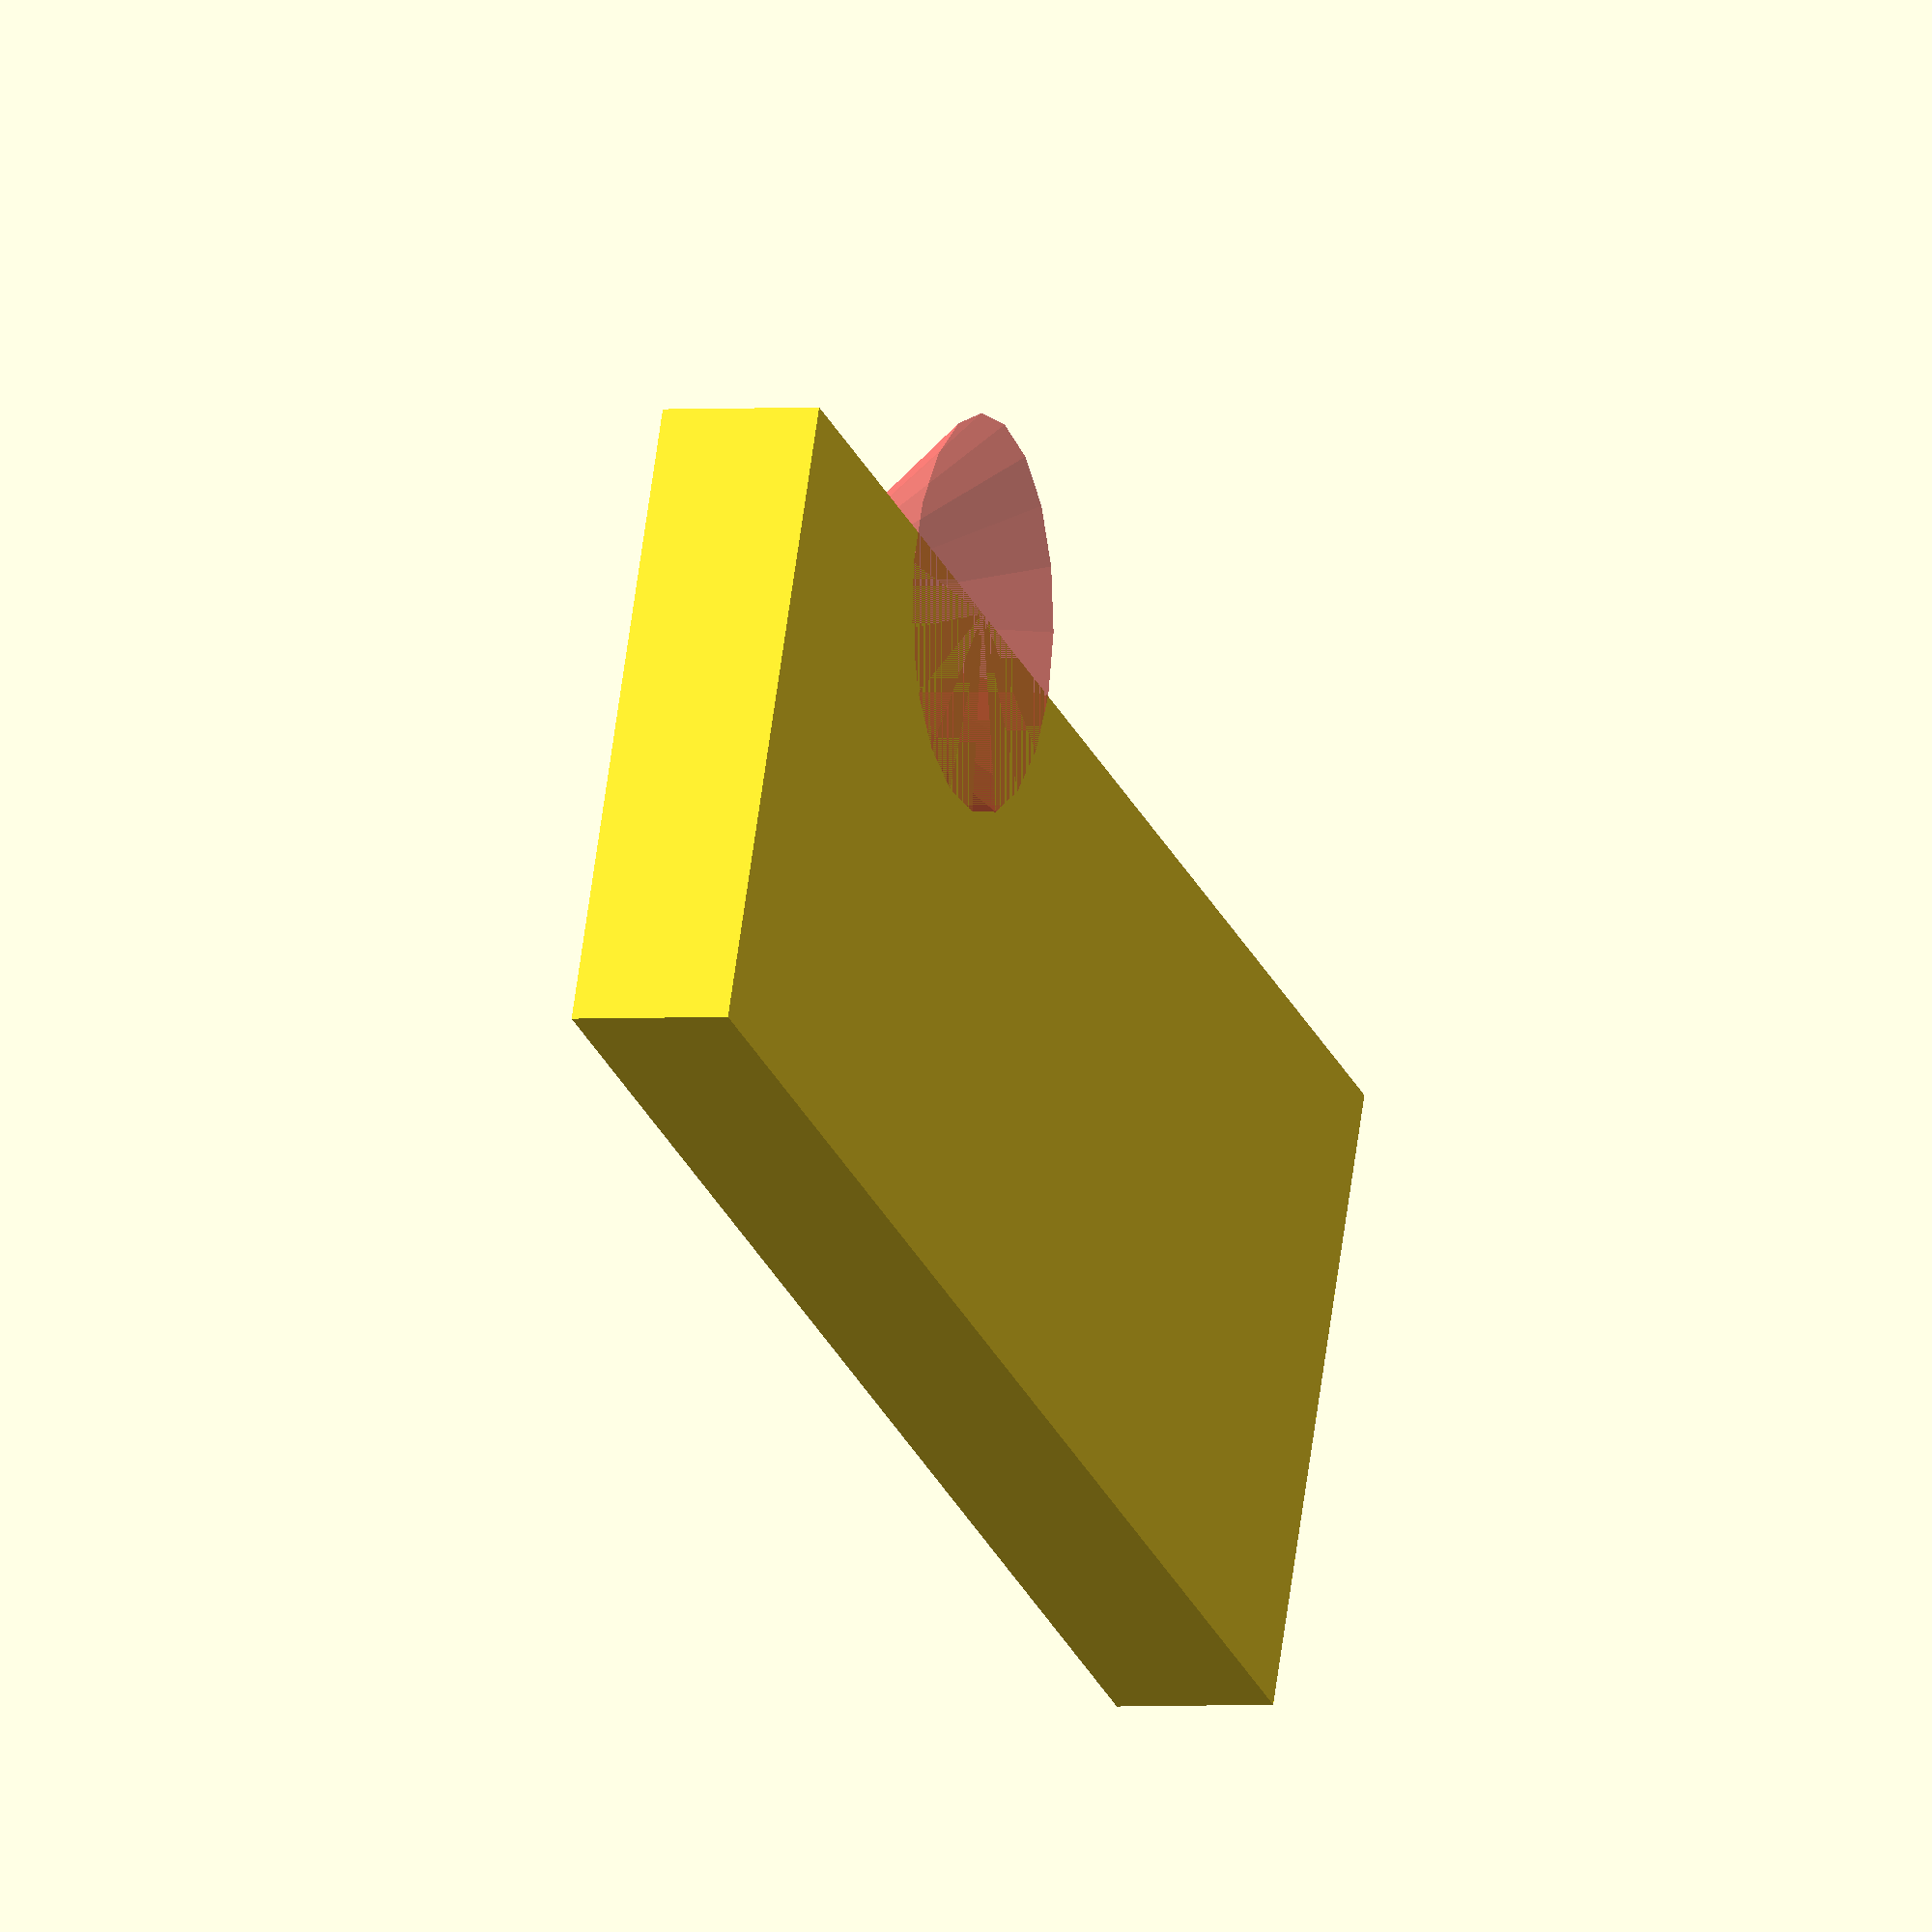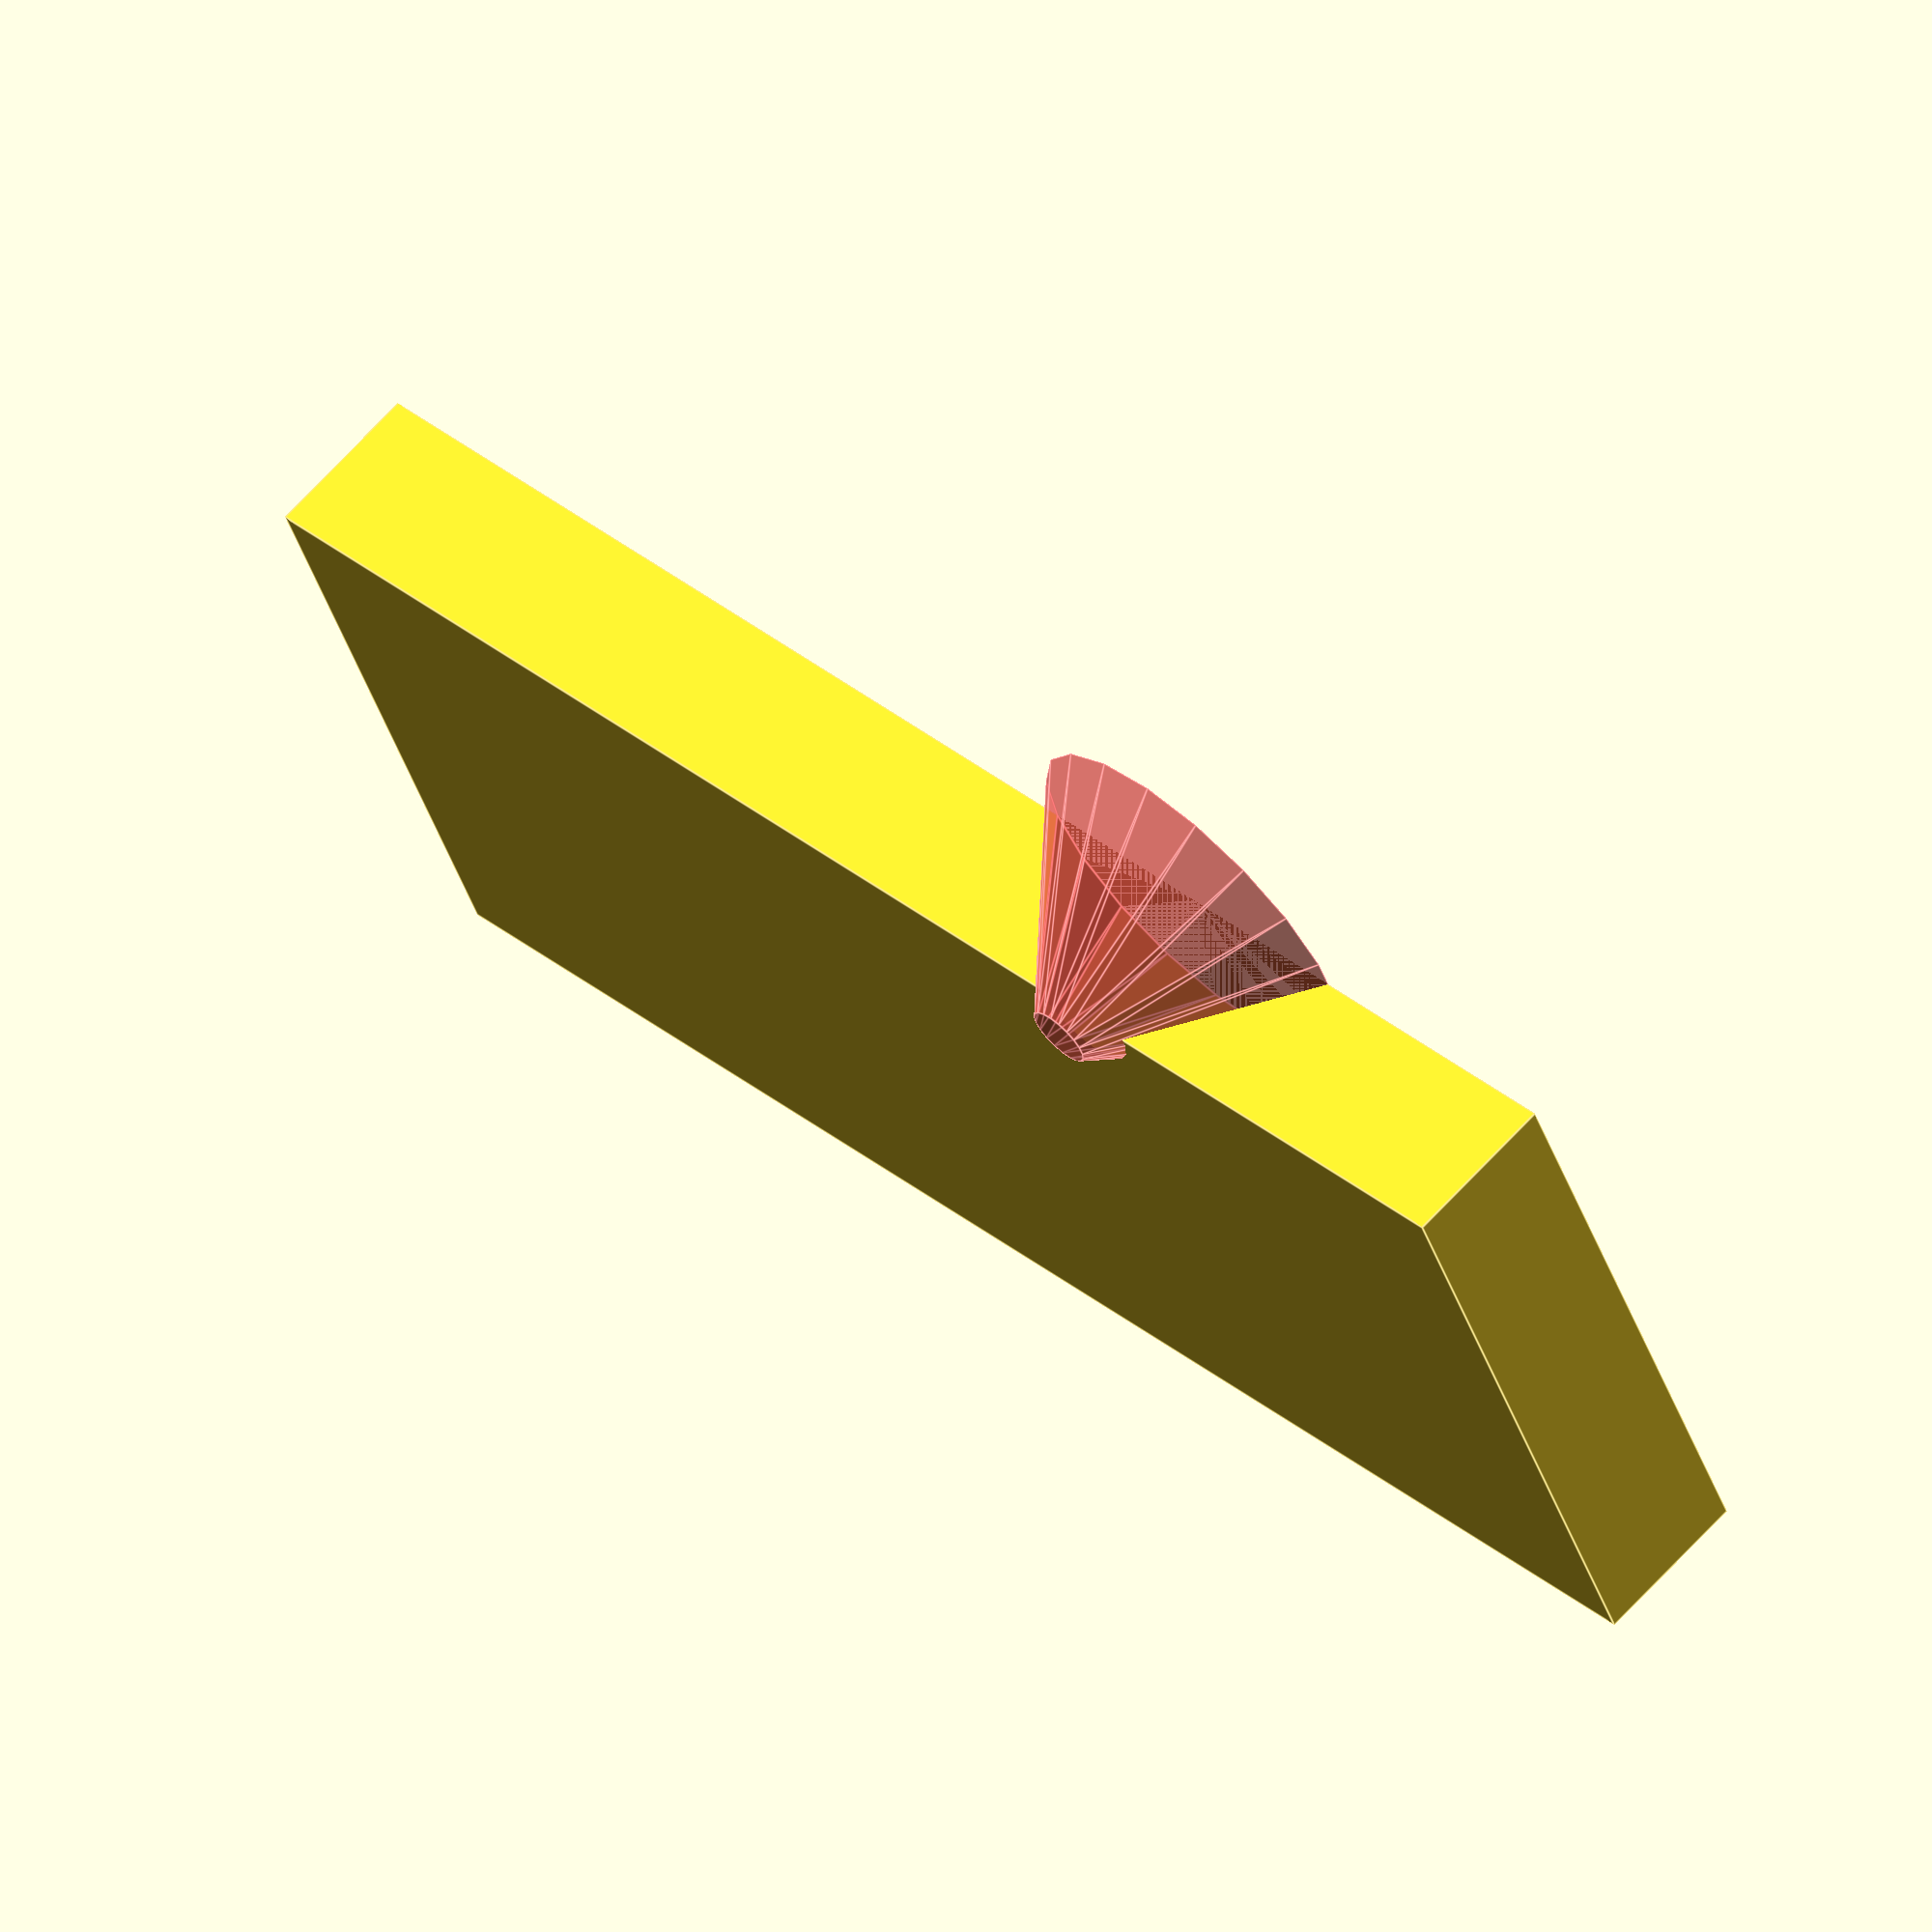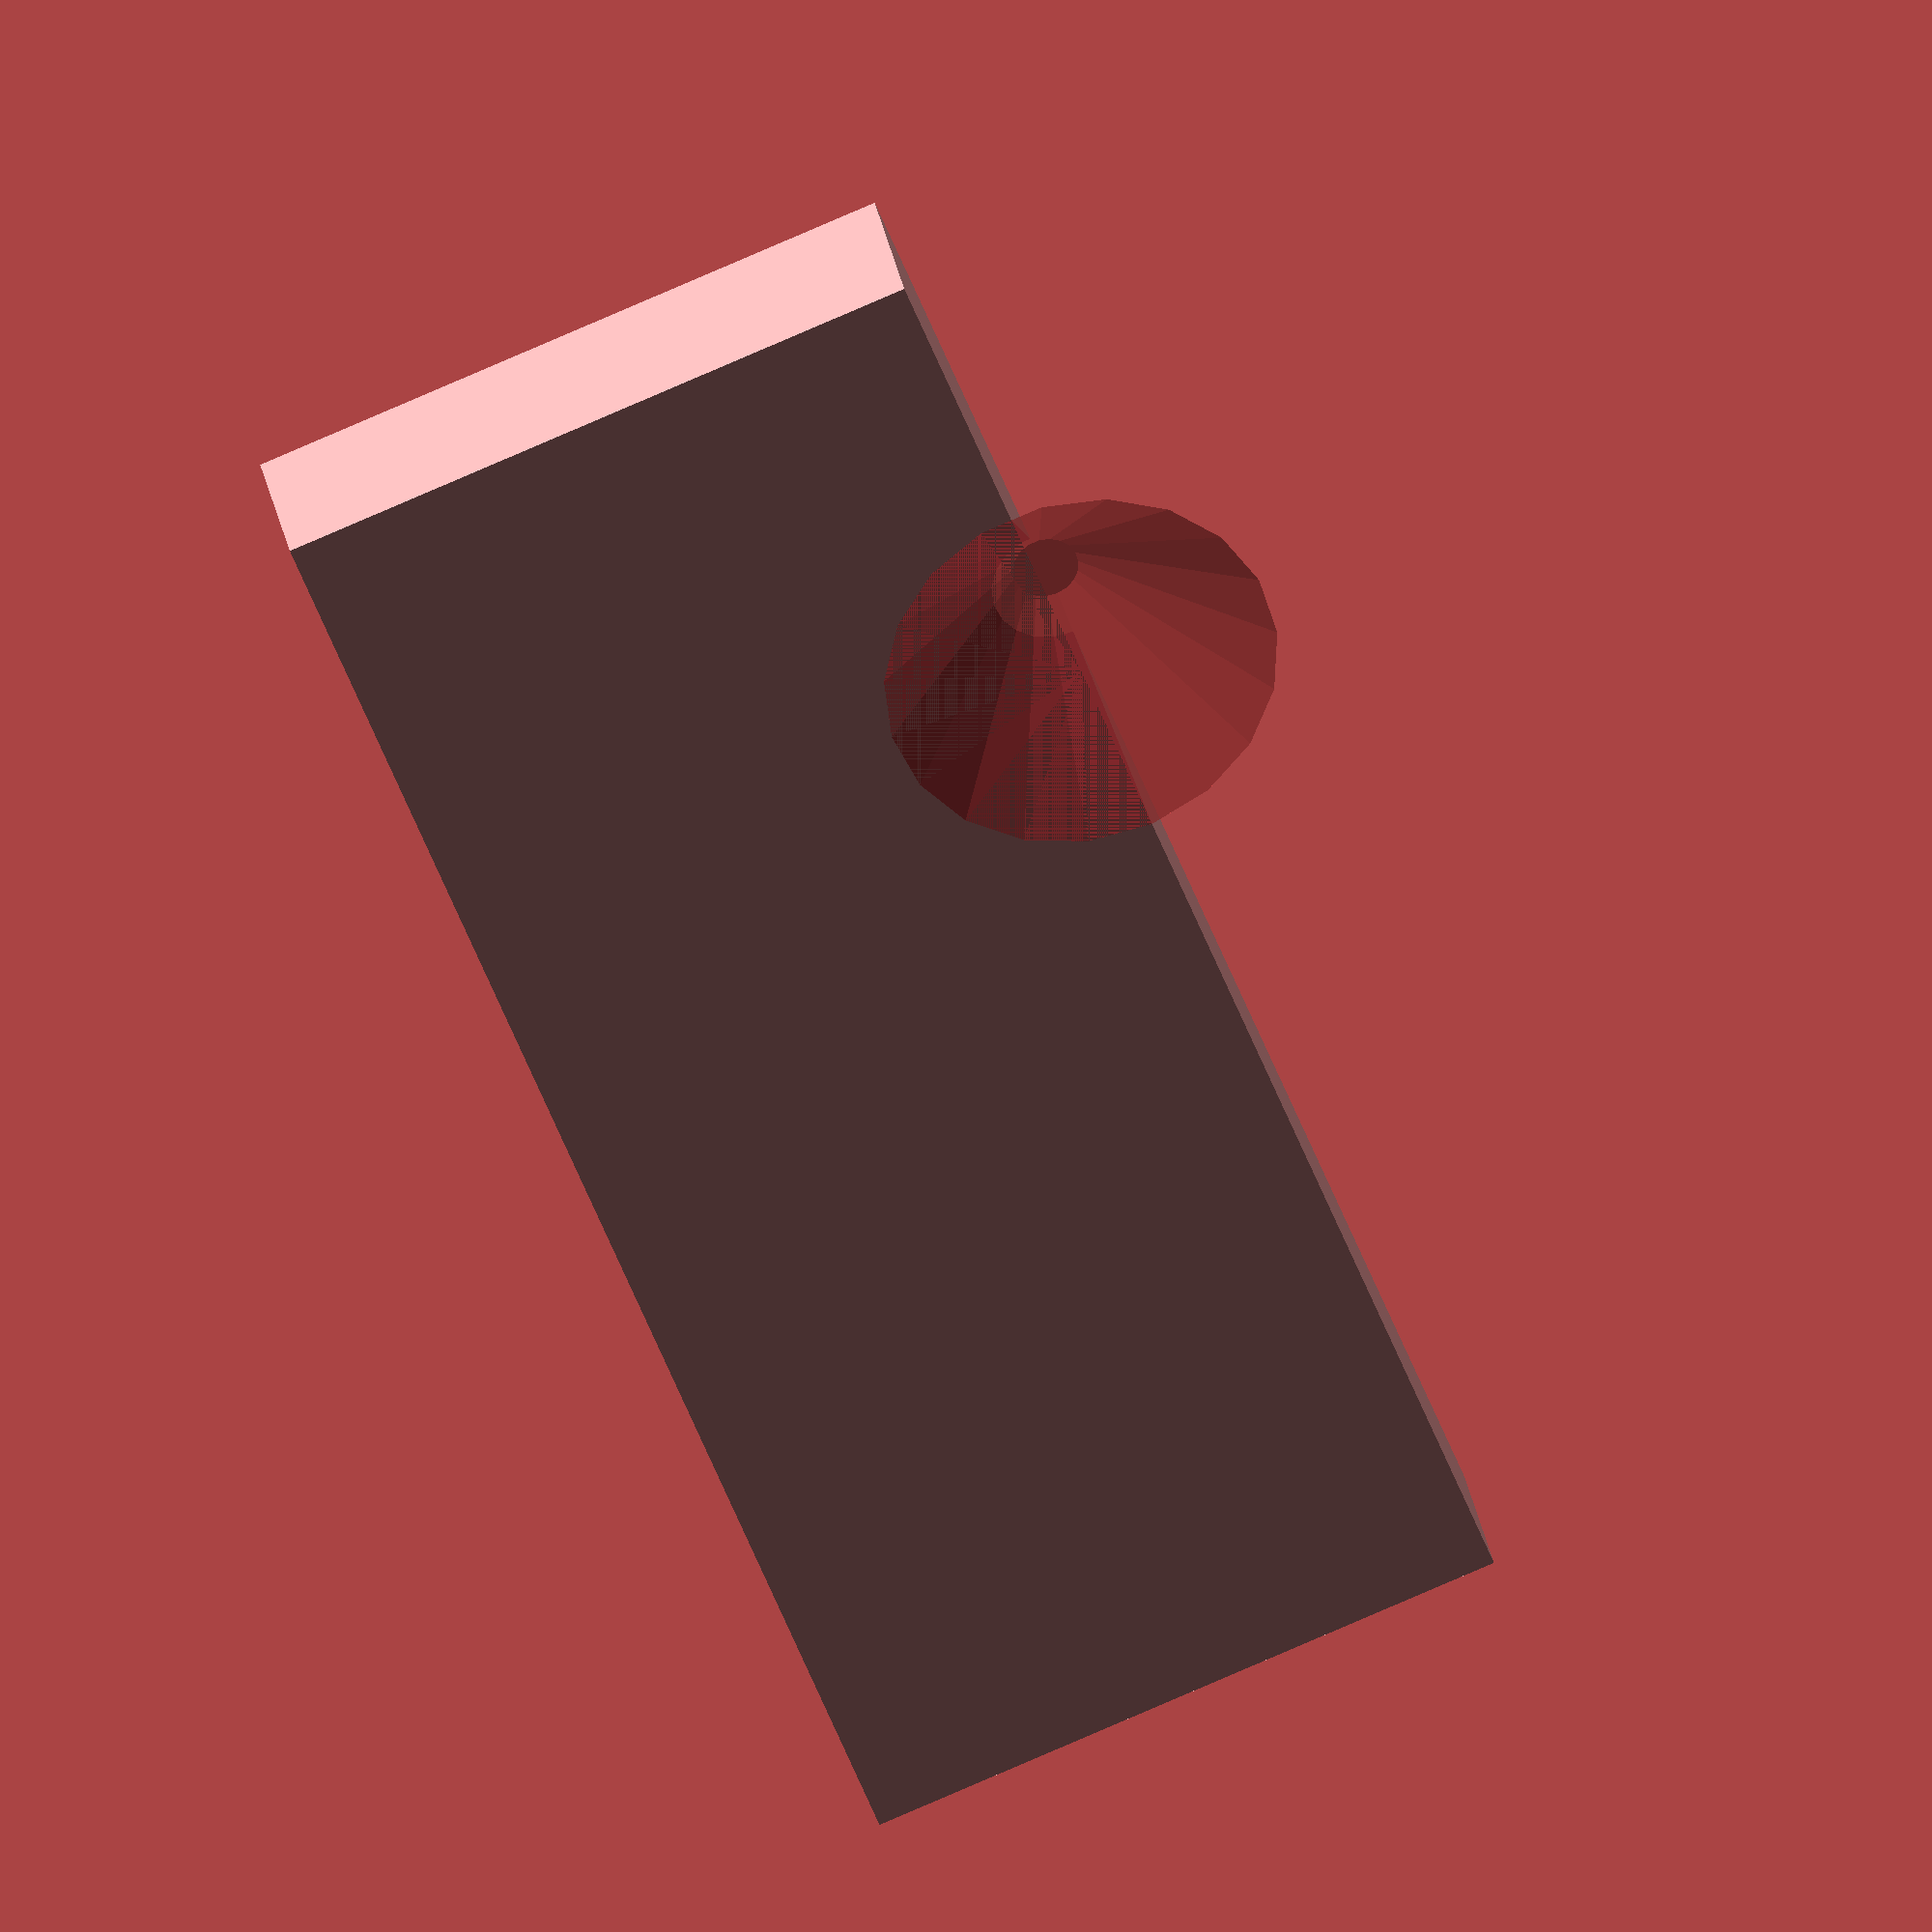
<openscad>
// Clamp for attaching 2xPS2 connectors to a serial-port-like screw setup

// Measurements
length = 50;
width = 20;
thickness = 5;

PS2radius=6;
screwradius=1.5;

difference(){
  // create the cylinder to fit the Oras holder
  cube(size = [length, width, thickness], center = false);
  // carve out cone socket to fit the shower piece, position it closer to the front to strengthen the back
  translate([15,0,0])
    #cylinder(h = thickness+1, r1=PS2radius);
}

</openscad>
<views>
elev=181.7 azim=337.3 roll=69.3 proj=o view=solid
elev=112.5 azim=337.1 roll=137.6 proj=o view=edges
elev=148.4 azim=291.0 roll=10.2 proj=o view=wireframe
</views>
